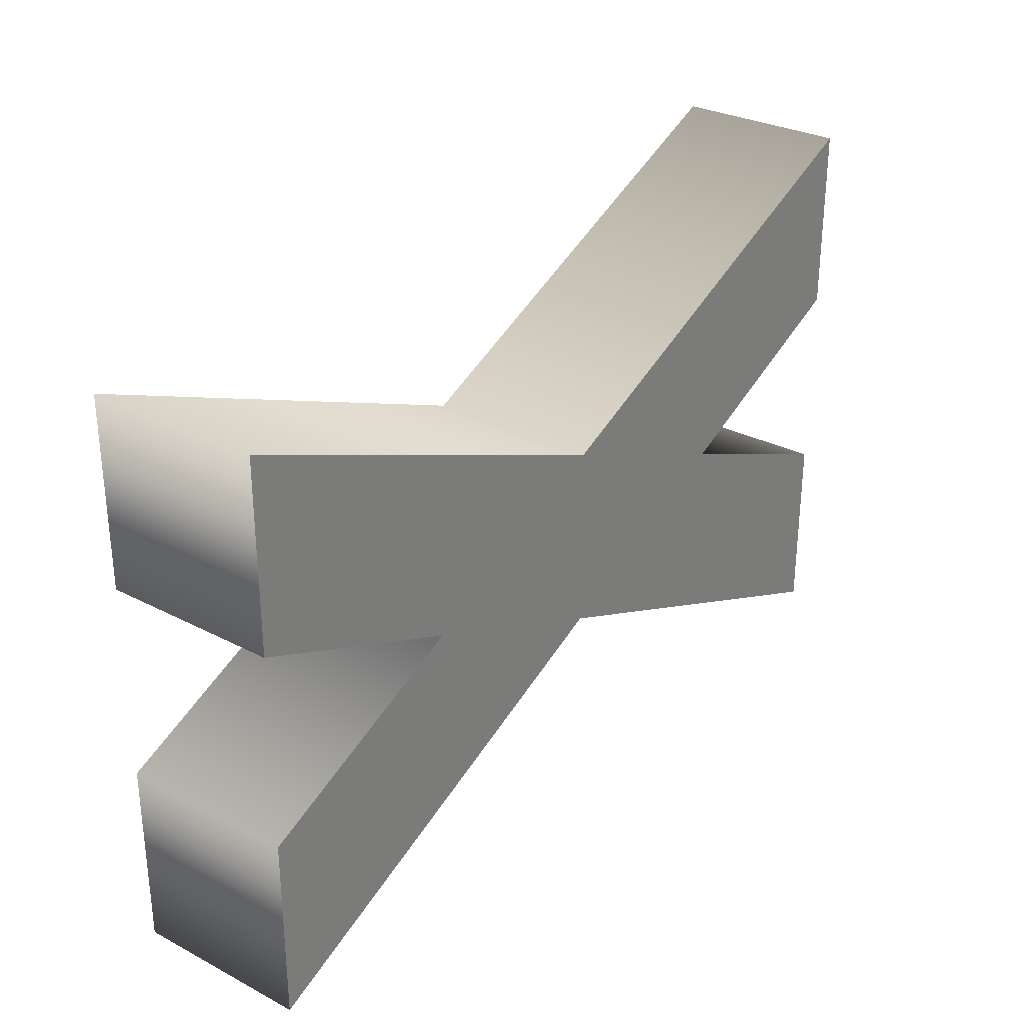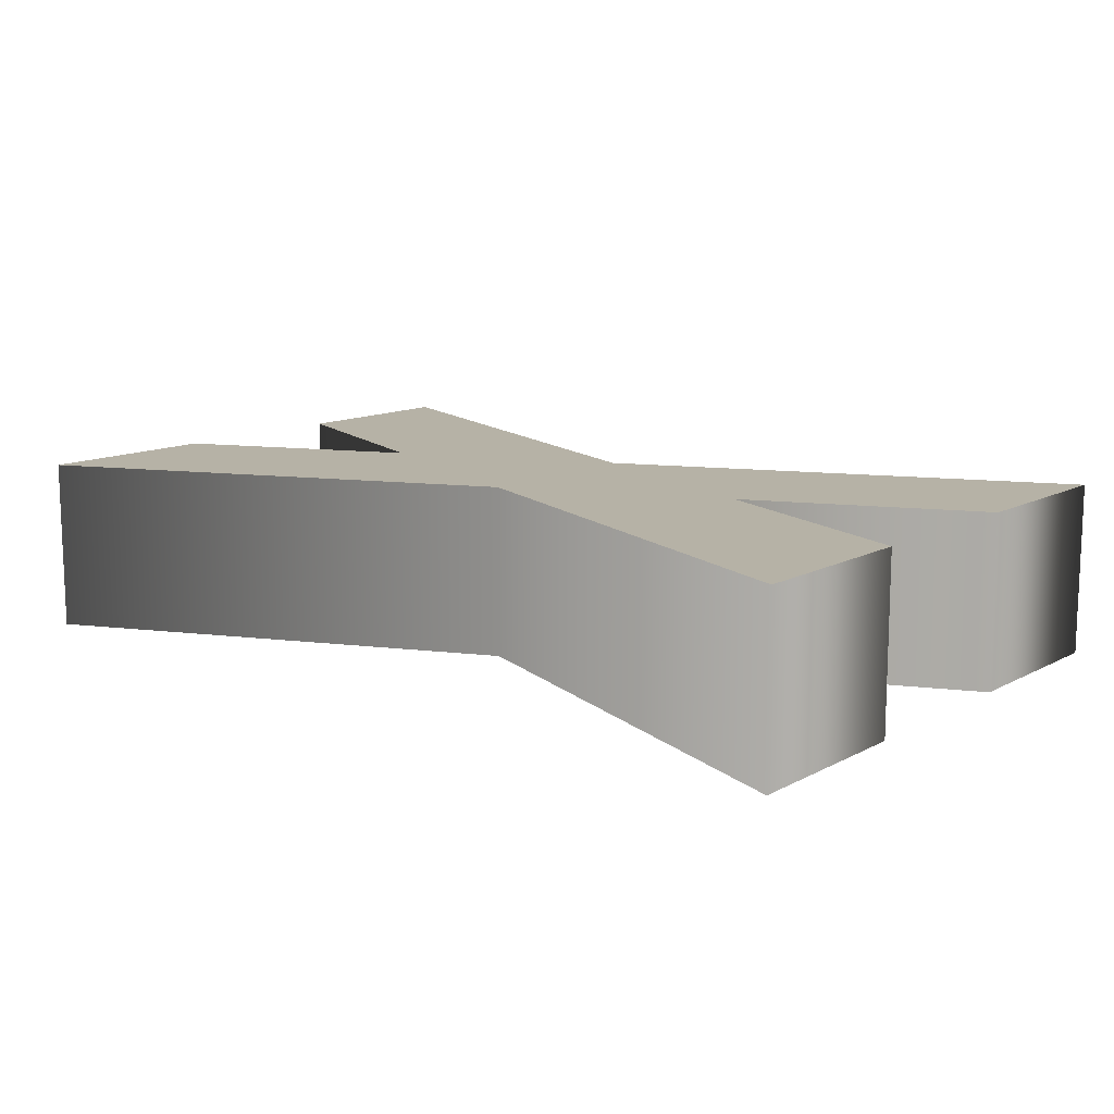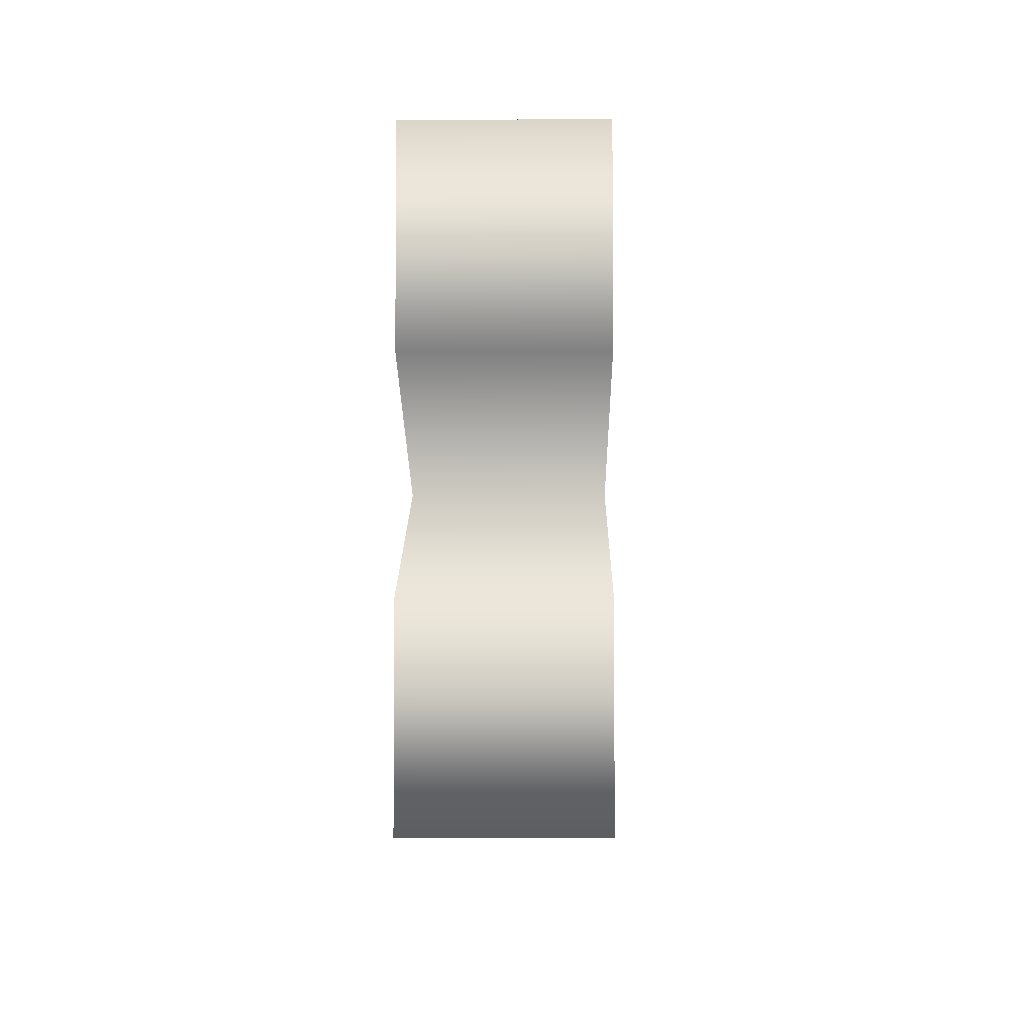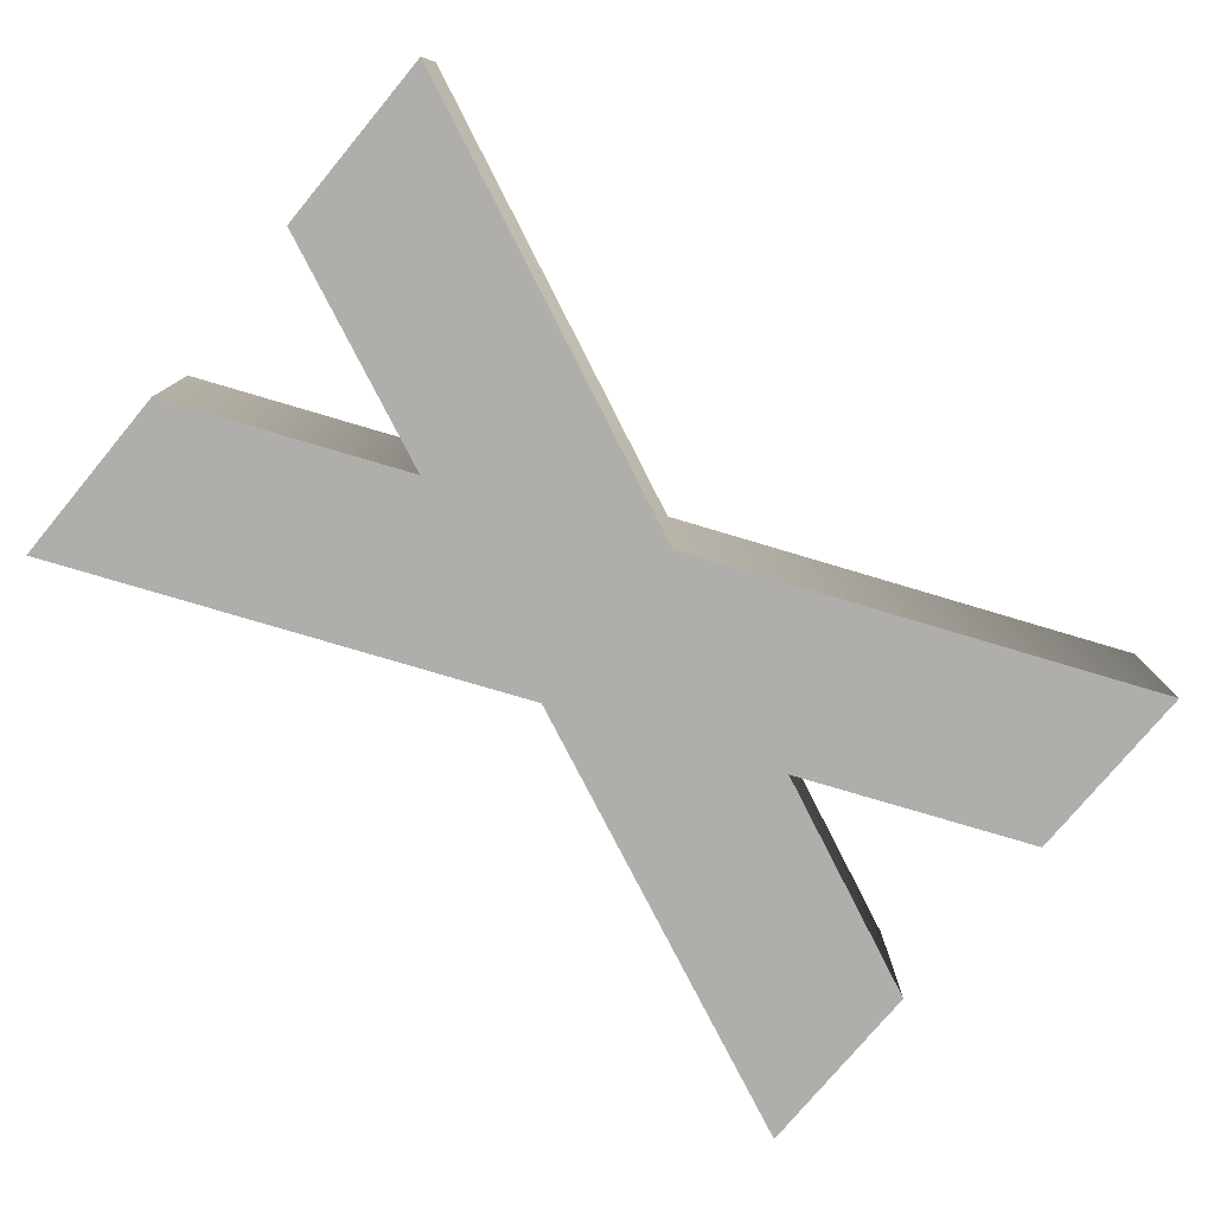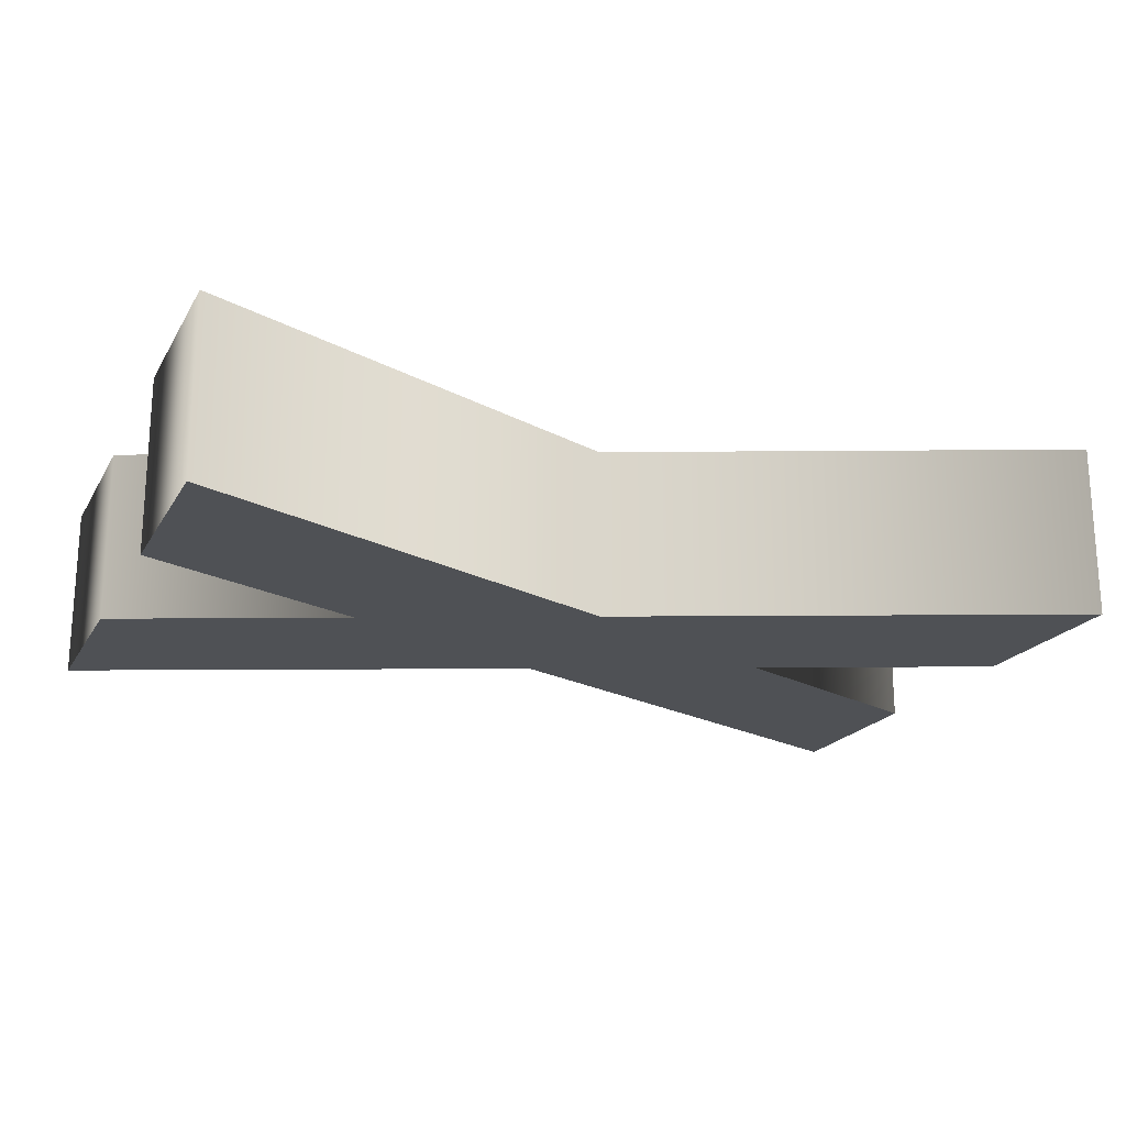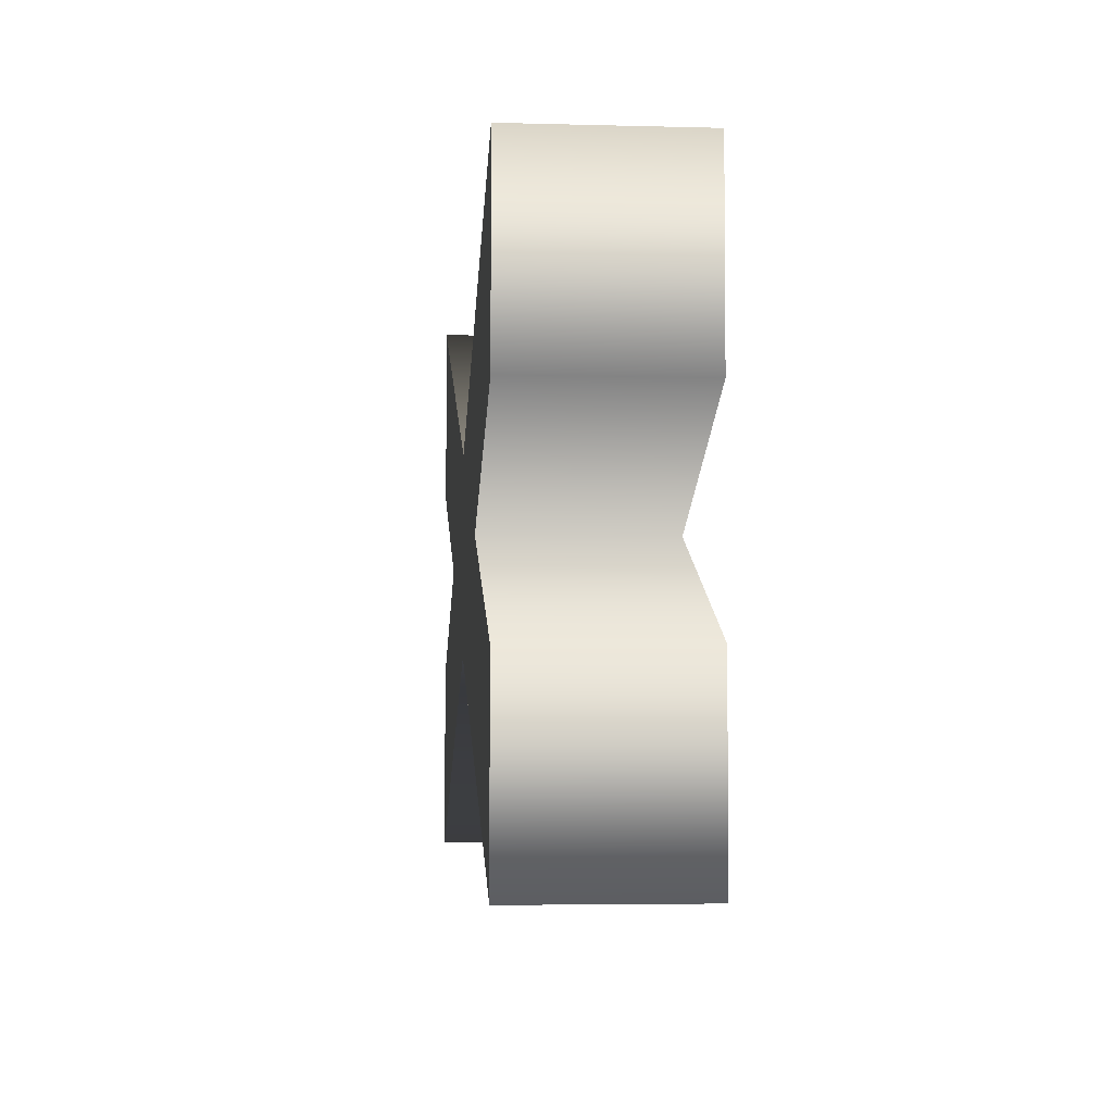
<metadata>
{"format":"obj","ext":"obj","renderer":"f3d","projection":"perspective","resolution":1024,"background":"white","views":[{"elev":29.9,"azim":-52.8,"up":"+Z"},{"elev":12.2,"azim":-141.0,"up":"+Y"},{"elev":-3.8,"azim":90.8,"up":"+Z"},{"elev":-77.6,"azim":-39.8,"up":"+Y"},{"elev":-19.9,"azim":157.6,"up":"+Y"},{"elev":-4.4,"azim":85.1,"up":"+Z"}]}
</metadata>
<code>
o Text.023_Mesh.023
v -0.2375 0.046 0.1516
v -0.2375 0.046 0.05212
v -0.1163 0.046 0.000187
v -0.2375 0.046 -0.05209
v -0.2375 0.046 -0.1515
v -0.000252 0.046 -0.04971
v 0.2374 0.046 -0.1515
v 0.2374 0.046 -0.05175
v 0.1162 0.046 0.000187
v 0.2374 0.046 0.05212
v 0.2374 0.046 0.1516
v -0.000252 0.046 0.04975
v -0.2375 -0.046 0.1516
v -0.2375 -0.046 0.05212
v -0.1163 -0.046 0.000187
v -0.2375 -0.046 -0.05209
v -0.2375 -0.046 -0.1515
v -0.000252 -0.046 -0.04971
v 0.2374 -0.046 -0.1515
v 0.2374 -0.046 -0.05175
v 0.1162 -0.046 0.000187
v 0.2374 -0.046 0.05212
v 0.2374 -0.046 0.1516
v -0.000252 -0.046 0.04975
v -0.2375 -0.046 0.1516
v -0.2375 0.046 0.1516
v -0.2375 -0.046 0.05212
v -0.2375 0.046 0.05212
v -0.1163 -0.046 0.000187
v -0.1163 0.046 0.000187
v -0.2375 -0.046 -0.05209
v -0.2375 0.046 -0.05209
v -0.2375 -0.046 -0.1515
v -0.2375 0.046 -0.1515
v -0.000252 -0.046 -0.04971
v -0.000252 0.046 -0.04971
v 0.2374 -0.046 -0.1515
v 0.2374 0.046 -0.1515
v 0.2374 -0.046 -0.05175
v 0.2374 0.046 -0.05175
v 0.1162 -0.046 0.000187
v 0.1162 0.046 0.000187
v 0.2374 -0.046 0.05212
v 0.2374 0.046 0.05212
v 0.2374 -0.046 0.1516
v 0.2374 0.046 0.1516
v -0.000252 -0.046 0.04975
v -0.000252 0.046 0.04975
f 6 8 7
f 6 9 8
f 9 11 10
f 9 12 11
f 6 12 9
f 5 12 6
f 5 3 12
f 3 1 12
f 5 4 3
f 2 1 3
f 20 18 19
f 21 18 20
f 23 21 22
f 24 21 23
f 24 18 21
f 24 17 18
f 15 17 24
f 13 15 24
f 16 17 15
f 13 14 15
f 26 28 27 25
f 28 30 29 27
f 30 32 31 29
f 32 34 33 31
f 34 36 35 33
f 36 38 37 35
f 38 40 39 37
f 40 42 41 39
f 42 44 43 41
f 44 46 45 43
f 46 48 47 45
f 48 26 25 47

</code>
